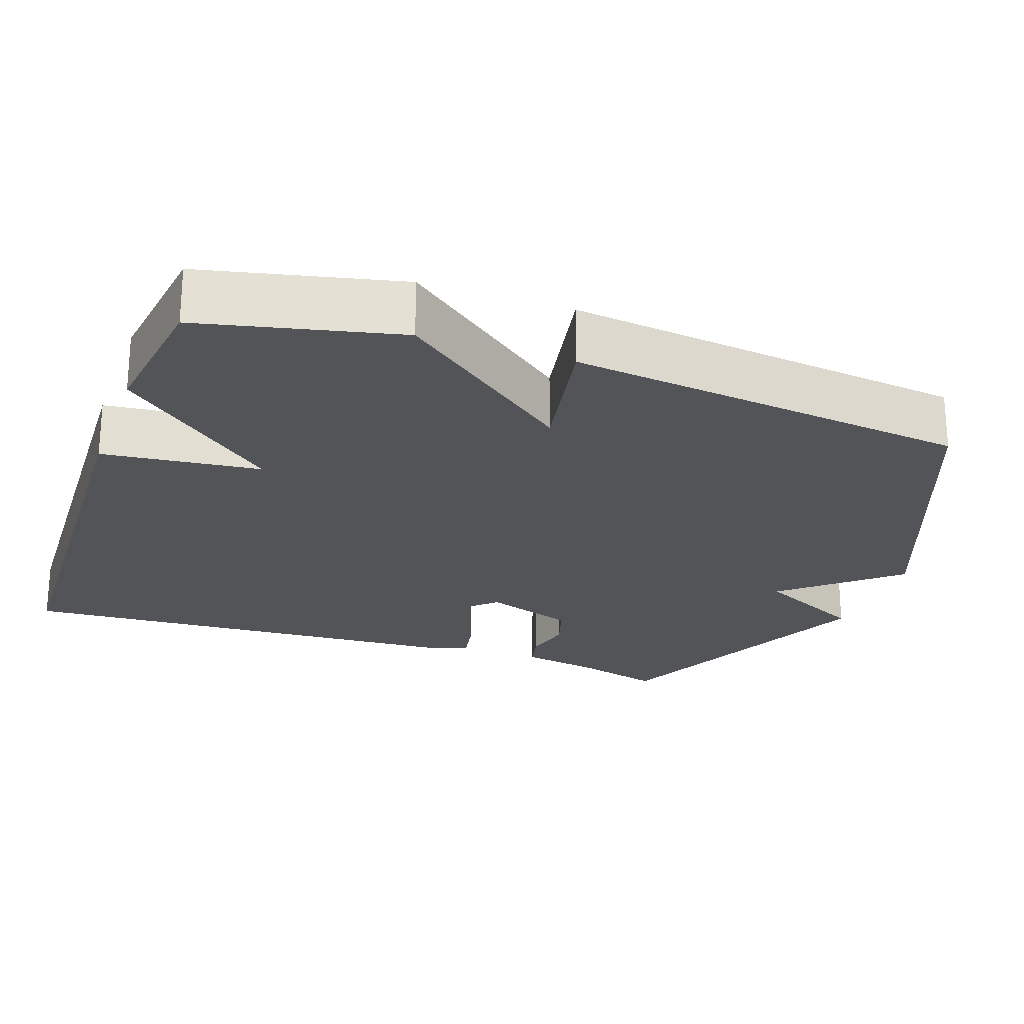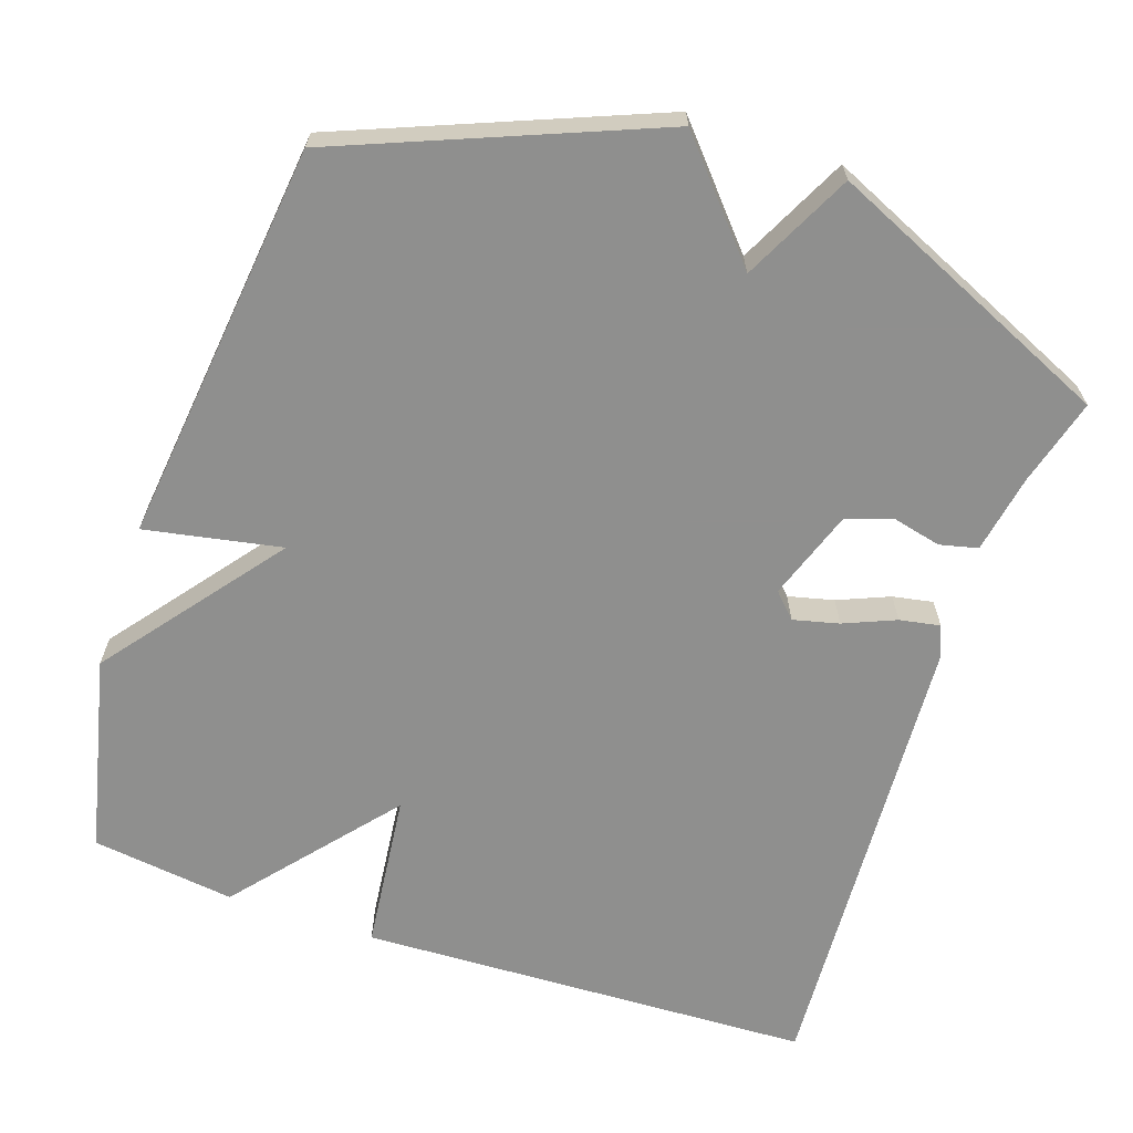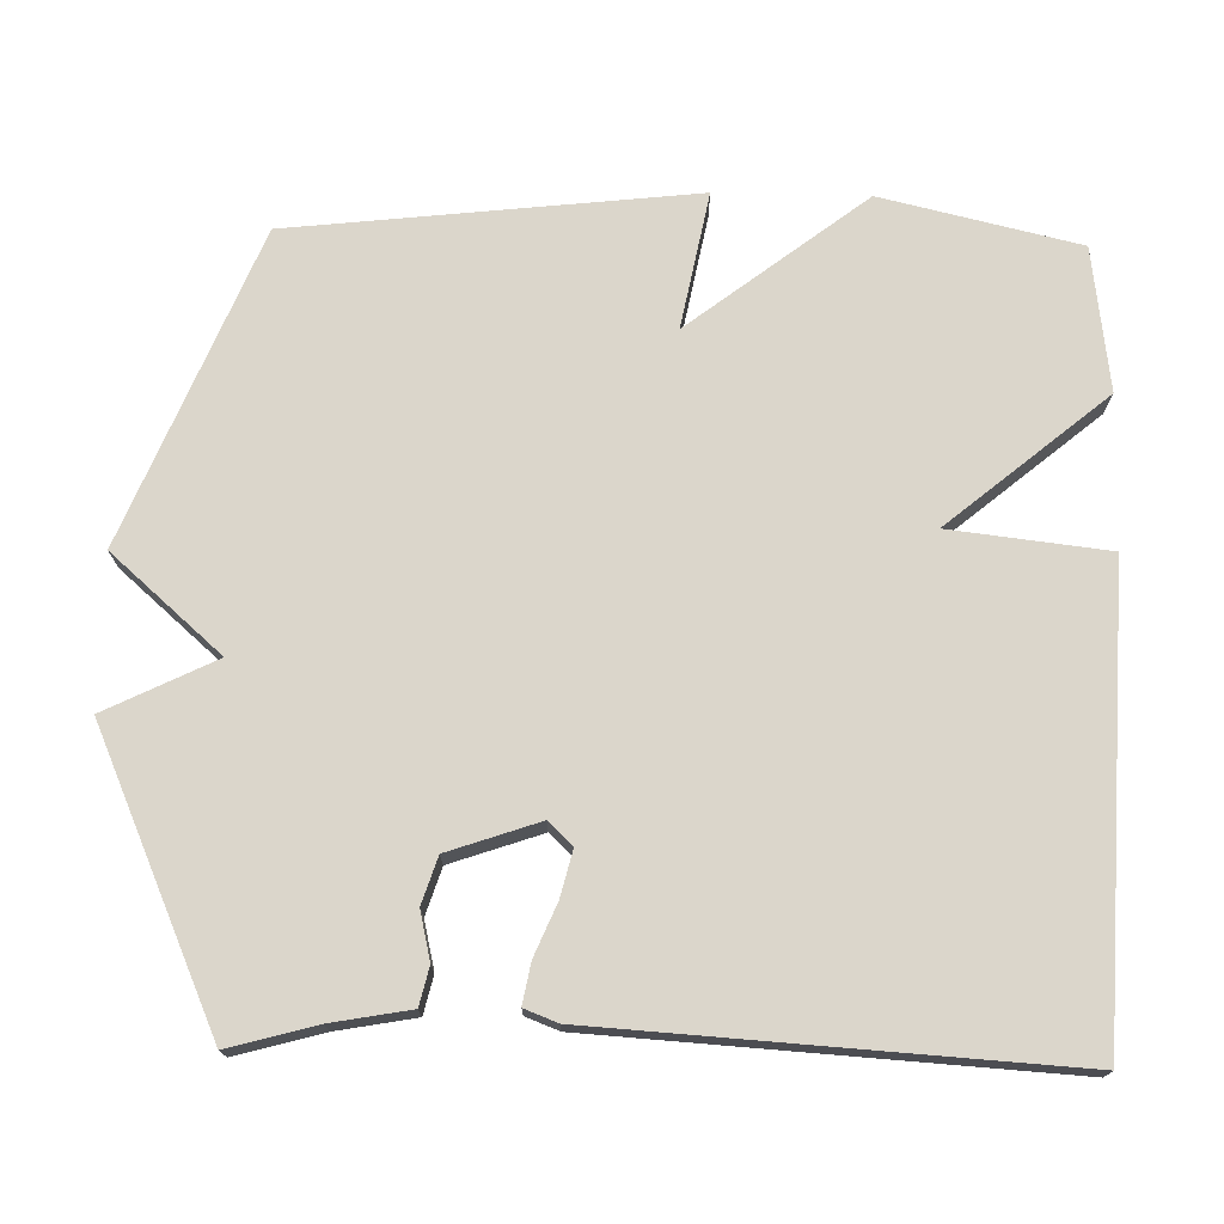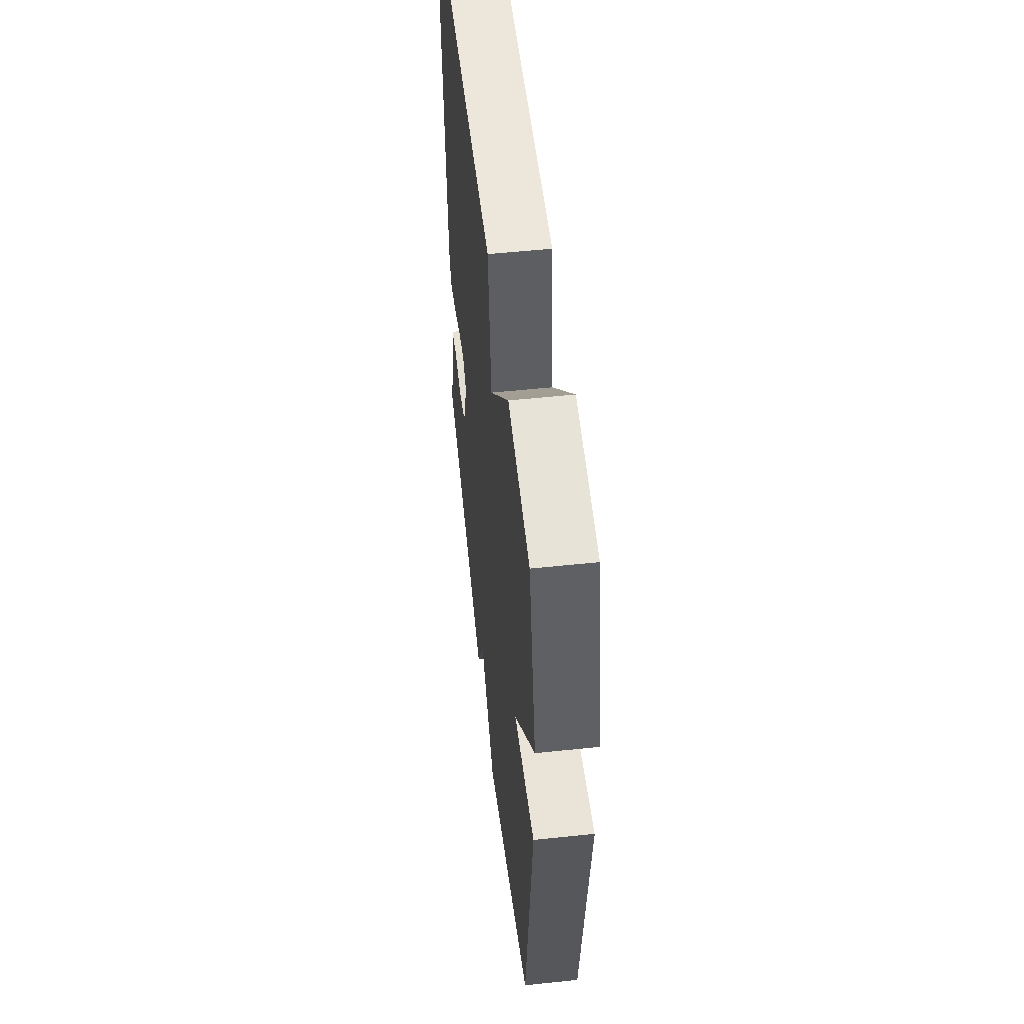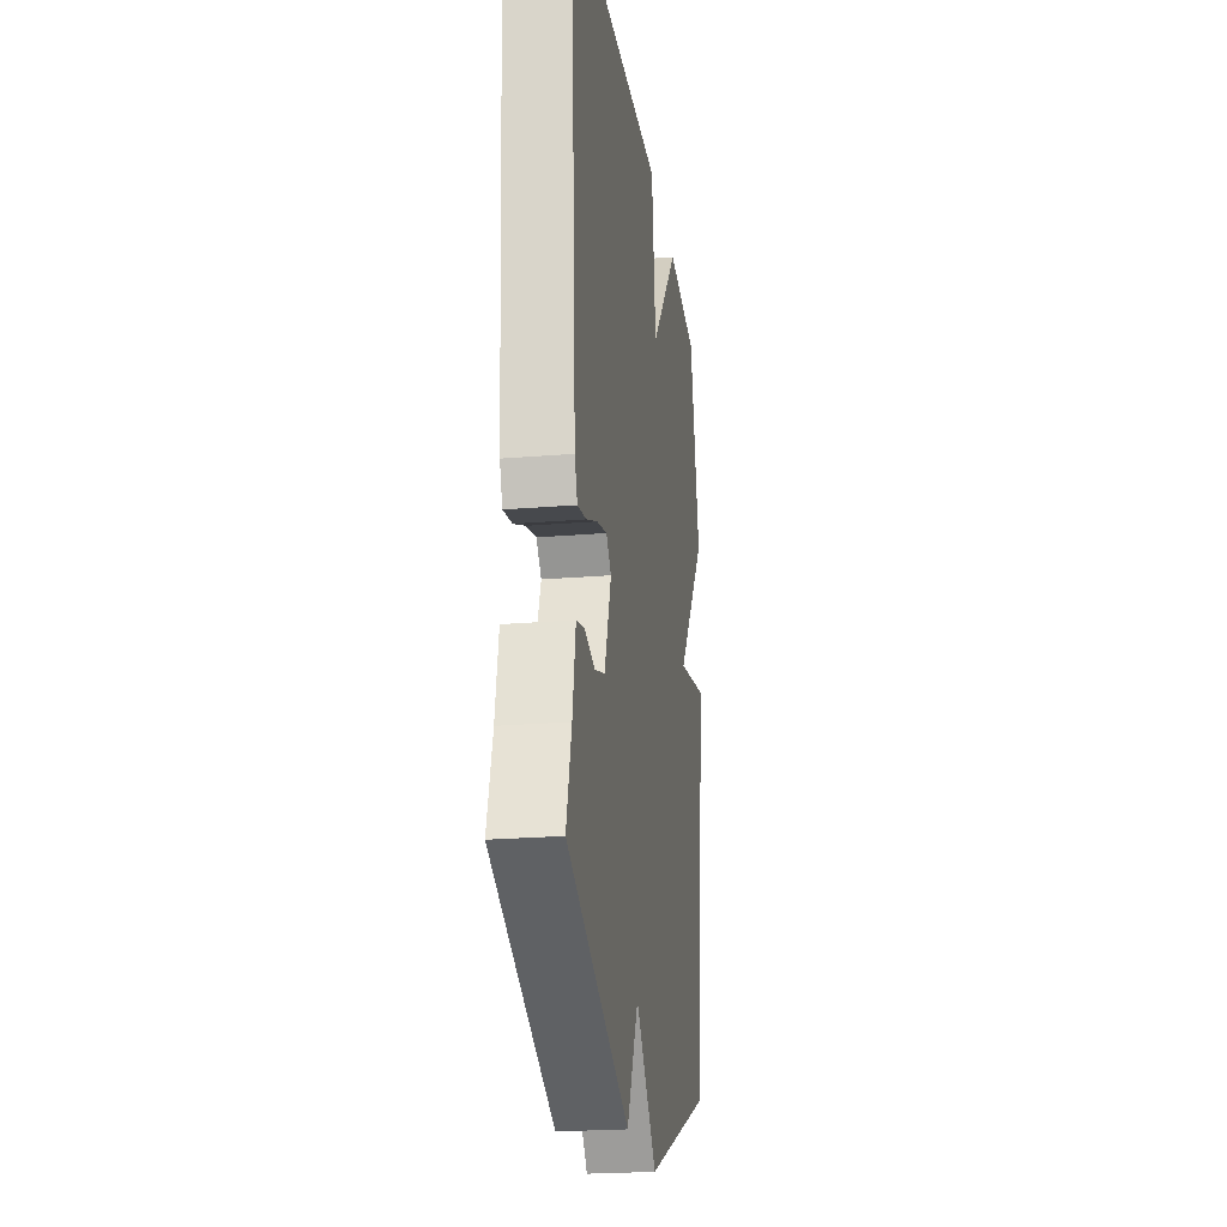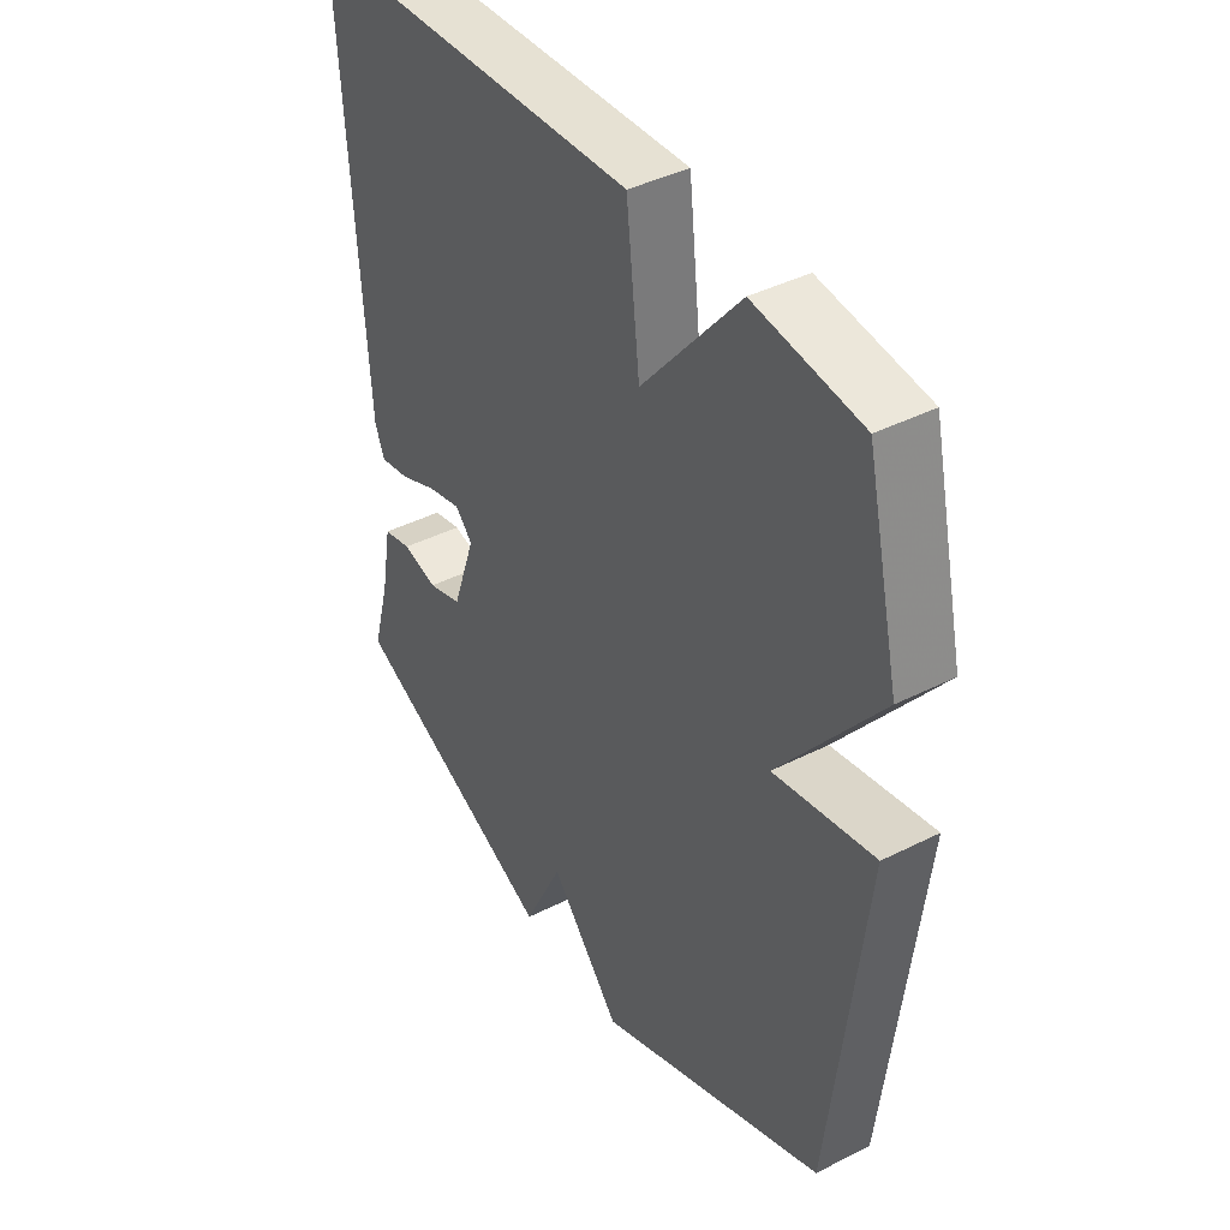
<metadata>
{"format":"obj","ext":"obj","renderer":"f3d","projection":"perspective","resolution":1024,"background":"white","views":[{"elev":-23.1,"azim":70.3,"up":"+Y"},{"elev":-65.3,"azim":161.2,"up":"+Y"},{"elev":73.6,"azim":-88.7,"up":"+Y"},{"elev":54.9,"azim":83.6,"up":"+Z"},{"elev":-22.7,"azim":-81.8,"up":"+Z"},{"elev":41.4,"azim":58.5,"up":"+Z"}]}
</metadata>
<code>
v -0.5 0.07 0.5
v 0.108 0.07 0.525
v 0.132 0.07 0.314
v 0.308 0.07 0.525
v 0.5 0.07 0.5
v 0.561 0.07 0.237
v 0.379 0.07 0.002
v 0.561 0.07 0.037
v 0.5 0.07 -0.5
v 0.083 0.07 -0.669
v -0.045 0.07 -0.523
v -0.117 0.07 -0.669
v -0.5 0.07 -0.5
v -0.468 0.07 -0.384
v -0.449 0.07 -0.279
v -0.398 0.07 -0.267
v -0.334 0.07 -0.282
v -0.272 0.07 -0.262
v -0.23 0.07 -0.141
v -0.261 0.07 -0.109
v -0.322 0.07 -0.124
v -0.391 0.07 -0.153
v -0.445 0.07 -0.163
v -0.462 0.07 -0.119
v -0.5 0 0.5
v 0.108 0 0.525
v 0.132 0 0.314
v 0.308 0 0.525
v 0.5 0 0.5
v 0.561 0 0.237
v 0.379 0 0.002
v 0.561 0 0.037
v 0.5 0 -0.5
v 0.083 0 -0.669
v -0.045 0 -0.523
v -0.117 0 -0.669
v -0.5 0 -0.5
v -0.468 0 -0.384
v -0.449 0 -0.279
v -0.398 0 -0.267
v -0.334 0 -0.282
v -0.272 0 -0.262
v -0.23 0 -0.141
v -0.261 0 -0.109
v -0.322 0 -0.124
v -0.391 0 -0.153
v -0.445 0 -0.163
v -0.462 0 -0.119
f 1 2 3
f 24 1 3
f 23 24 3
f 22 23 3
f 21 22 3
f 20 21 3
f 19 20 3
f 5 6 7
f 4 5 7
f 3 4 7
f 19 3 7
f 18 19 7
f 14 15 16 17
f 14 17 18
f 13 14 18
f 12 13 18
f 11 12 18
f 10 11 18
f 9 10 18
f 8 9 18
f 7 8 18
f 27 26 25
f 27 25 48
f 27 48 47
f 27 47 46
f 27 46 45
f 27 45 44
f 27 44 43
f 31 30 29
f 31 29 28
f 31 28 27
f 31 27 43
f 31 43 42
f 41 40 39 38
f 42 41 38
f 42 38 37
f 42 37 36
f 42 36 35
f 42 35 34
f 42 34 33
f 42 33 32
f 42 32 31
f 1 25 26 2
f 2 26 27 3
f 3 27 28 4
f 4 28 29 5
f 5 29 30 6
f 6 30 31 7
f 7 31 32 8
f 8 32 33 9
f 9 33 34 10
f 10 34 35 11
f 11 35 36 12
f 12 36 37 13
f 13 37 38 14
f 14 38 39 15
f 15 39 40 16
f 16 40 41 17
f 17 41 42 18
f 18 42 43 19
f 19 43 44 20
f 20 44 45 21
f 21 45 46 22
f 22 46 47 23
f 23 47 48 24
f 24 48 25 1

</code>
